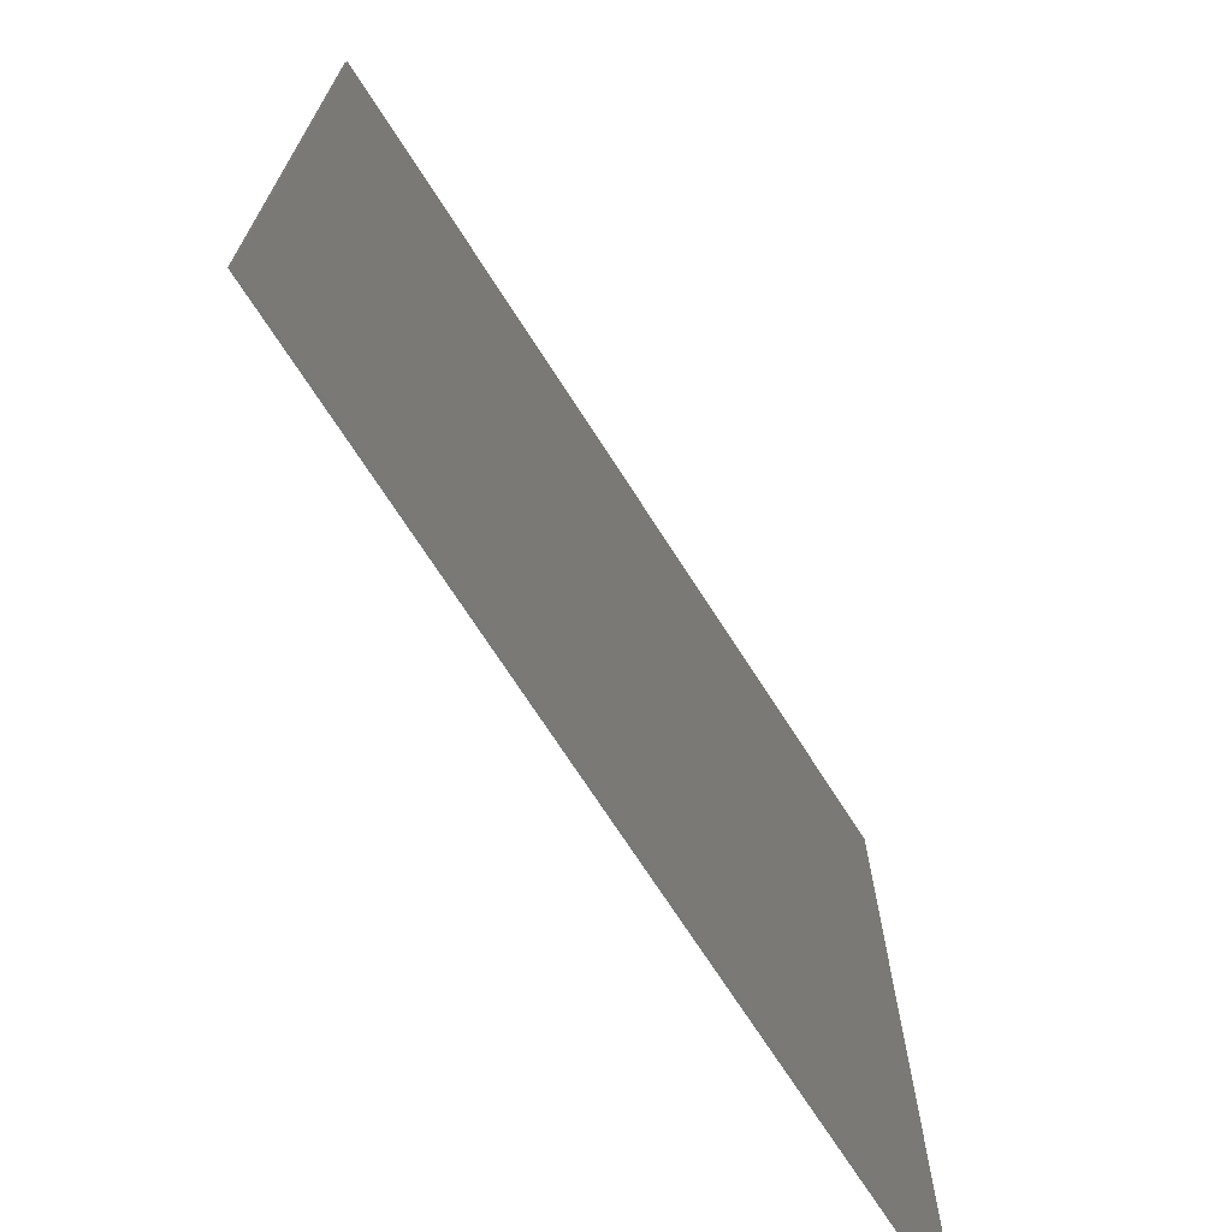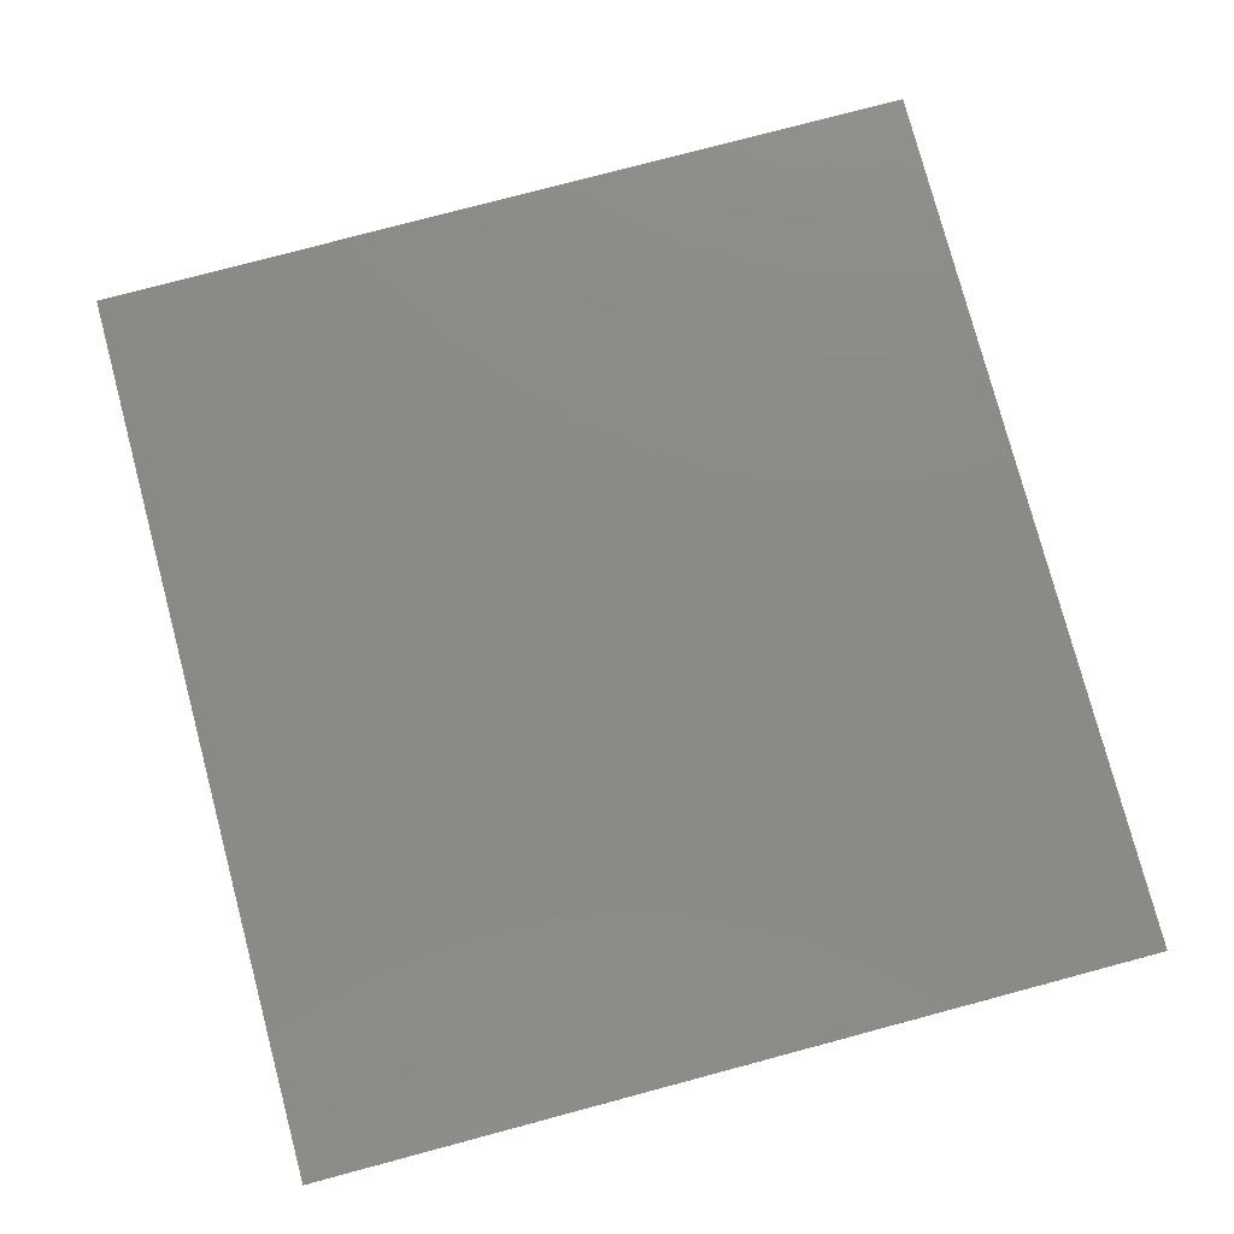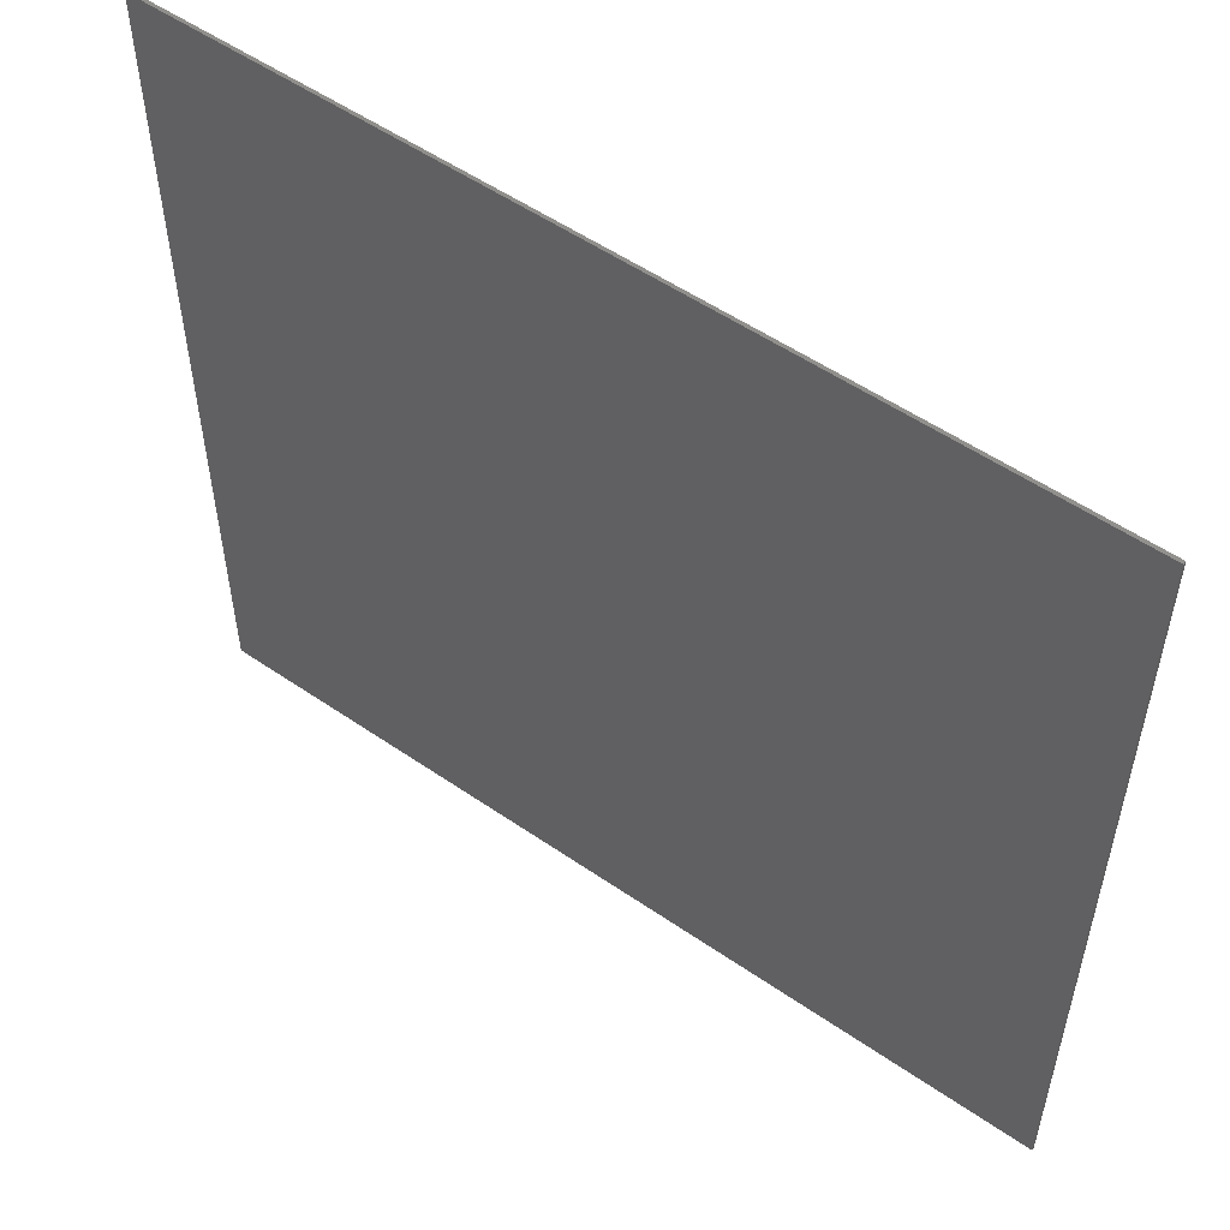
<metadata>
{"format":"stl","ext":"stl","renderer":"f3d","projection":"perspective","resolution":1024,"background":"white","views":[{"elev":-70.9,"azim":122.6,"up":"+Z"},{"elev":78.1,"azim":-104.9,"up":"+Y"},{"elev":54.1,"azim":-143.8,"up":"+Z"}]}
</metadata>
<code>
# stl→obj: 309 verts, 614 faces
v 13.8 0 13
v 13.8 0 -13
v -13.8 0 -13
v -13.8 0 13
v -13.8 -0.1 13
v 13.8 -0.1 13
v -13.8 -0.1 -13
v 13.8 -0.1 -13
v -10.43 -0.1 7.56
v -9.408 -0.1 6.628
v 9.408 -0.1 6.628
v 10.43 -0.1 7.56
v 0 -0.1 -6.628
v -10.43 -0.1 -7.56
v 10.43 -0.1 -7.56
v 8.442 -0.1 -6.628
v -8.442 -0.1 -6.628
v 9.408 -0.1 3.259
v 9.408 -0.1 -6.132
v 9.408 -0.1 4.746
v 4.032 -0.1 -1.655
v 3.234 -0.1 -2.377
v 0.3024 -0.1 -3.536
v 1.1 -0.1 -4.318
v -9.408 -0.1 -6.132
v -9.408 -0.1 3.259
v -9.408 -0.1 4.746
v -3.234 -0.1 -2.377
v -4.032 -0.1 -1.655
v -0.3024 -0.1 -3.536
v -1.1 -0.1 -4.318
v -0.5964 -0.1 -4.637
v 0 -0.1 -4.746
v 0.5964 -0.1 -4.637
v -1.798 -0.1 6.3
v -5.065 -0.1 1.714
v -4.402 -0.1 1.882
v -1.688 -0.1 5.636
v -1.352 -0.1 5.41
v -0.8064 -0.1 5.687
v -1.025 -0.1 4.973
v -1.52 -0.1 4.864
v -1.084 -0.1 4.25
v -1.52 -0.1 4.2
v -1.411 -0.1 3.587
v -1.025 -0.1 3.318
v -0.7476 -0.1 4.746
v -0.5796 -0.1 4.141
v -0.252 -0.1 5.141
v -0.0252 -0.1 4.746
v 0.6888 -0.1 5.578
v 0.7476 -0.1 5.191
v 1.579 -0.1 5.636
v 1.63 -0.1 5.3
v 2.52 -0.1 5.468
v 2.57 -0.1 5.023
v 3.402 -0.1 4.973
v 3.352 -0.1 4.418
v 3.847 -0.1 4.36
v 4.124 -0.1 3.587
v 3.57 -0.1 3.587
v 4.015 -0.1 2.596
v 3.629 -0.1 2.814
v 3.57 -0.1 2.15
v 3.788 -0.1 1.823
v 5.284 -0.1 3.427
v 5.006 -0.1 3.587
v 5.124 -0.1 4.25
v 5.561 -0.1 3.814
v 5.67 -0.1 4.2
v 5.452 -0.1 4.746
v 6.611 -0.1 4.2
v 6.115 -0.1 3.923
v 6.451 -0.1 3.587
v 6.174 -0.1 3.368
v 5.838 -0.1 3.755
v 5.62 -0.1 2.486
v 5.401 -0.1 3.041
v 4.847 -0.1 1.604
v 4.729 -0.1 2.268
v 3.679 -0.1 0.6048
v 4.015 -0.1 1.546
v 3.293 -0.1 0.9408
v 2.738 -0.1 0.2184
v 2.411 -0.1 0.5544
v 1.52 -0.1 -0.1092
v 1.243 -0.1 0.3276
v 0.1344 -0.1 0
v 0.3612 -0.1 0.3864
v -0.8064 -0.1 0.2772
v -0.5796 -0.1 0.714
v -1.411 -0.1 1.109
v -2.184 -0.1 1.604
v -2.965 -0.1 1.495
v -2.965 -0.1 1.932
v -3.402 -0.1 1.604
v -3.738 -0.1 1.932
v -3.847 -0.1 1.378
v -4.066 -0.1 1.655
v -4.183 -0.1 1.05
v 1.302 -0.1 2.814
v 2.352 -0.1 2.814
v 2.343 -0.1 2.951
v 2.316 -0.1 3.086
v 2.272 -0.1 3.216
v 2.211 -0.1 3.339
v 2.135 -0.1 3.453
v 2.045 -0.1 3.557
v 1.941 -0.1 3.647
v 1.827 -0.1 3.723
v 1.704 -0.1 3.784
v 1.574 -0.1 3.828
v 1.439 -0.1 3.855
v 1.302 -0.1 3.864
v 1.165 -0.1 3.855
v 1.03 -0.1 3.828
v 0.9002 -0.1 3.784
v 0.777 -0.1 3.723
v 0.6628 -0.1 3.647
v 0.5595 -0.1 3.557
v 0.4689 -0.1 3.453
v 0.3927 -0.1 3.339
v 0.3319 -0.1 3.216
v 0.2878 -0.1 3.086
v 0.261 -0.1 2.951
v 0.252 -0.1 2.814
v 0.261 -0.1 2.677
v 0.2878 -0.1 2.542
v 0.3319 -0.1 2.412
v 0.3927 -0.1 2.289
v 0.4689 -0.1 2.175
v 0.5595 -0.1 2.071
v 0.6628 -0.1 1.981
v 0.777 -0.1 1.905
v 0.9002 -0.1 1.844
v 1.03 -0.1 1.8
v 1.165 -0.1 1.773
v 1.302 -0.1 1.764
v 1.439 -0.1 1.773
v 1.574 -0.1 1.8
v 1.704 -0.1 1.844
v 1.827 -0.1 1.905
v 1.941 -0.1 1.981
v 2.045 -0.1 2.071
v 2.135 -0.1 2.175
v 2.211 -0.1 2.289
v 2.272 -0.1 2.412
v 2.316 -0.1 2.542
v 2.343 -0.1 2.677
v 2.562 -0.1 2.814
v 2.551 -0.1 2.978
v 2.519 -0.1 3.14
v 2.466 -0.1 3.296
v 2.393 -0.1 3.444
v 2.302 -0.1 3.581
v 2.193 -0.1 3.705
v 2.069 -0.1 3.814
v 1.932 -0.1 3.905
v 1.784 -0.1 3.978
v 1.628 -0.1 4.031
v 1.466 -0.1 4.063
v 1.302 -0.1 4.074
v 1.138 -0.1 4.063
v 0.9759 -0.1 4.031
v 0.8198 -0.1 3.978
v 0.672 -0.1 3.905
v 0.5349 -0.1 3.814
v 0.4111 -0.1 3.705
v 0.3023 -0.1 3.581
v 0.2108 -0.1 3.444
v 0.1379 -0.1 3.296
v 0.085 -0.1 3.14
v 0.0528 -0.1 2.978
v 0.042 -0.1 2.814
v 0.0528 -0.1 2.65
v 0.085 -0.1 2.488
v 0.1379 -0.1 2.332
v 0.2108 -0.1 2.184
v 0.3023 -0.1 2.047
v 0.4111 -0.1 1.923
v 0.5349 -0.1 1.814
v 0.672 -0.1 1.723
v 0.8198 -0.1 1.65
v 0.9759 -0.1 1.597
v 1.138 -0.1 1.565
v 1.302 -0.1 1.554
v 1.466 -0.1 1.565
v 1.628 -0.1 1.597
v 1.784 -0.1 1.65
v 1.932 -0.1 1.723
v 2.069 -0.1 1.814
v 2.193 -0.1 1.923
v 2.302 -0.1 2.047
v 2.393 -0.1 2.184
v 2.466 -0.1 2.332
v 2.519 -0.1 2.488
v 2.551 -0.1 2.65
v 2.814 -0.1 2.814
v 2.801 -0.1 3.011
v 2.762 -0.1 3.205
v 2.699 -0.1 3.393
v 2.611 -0.1 3.57
v 2.502 -0.1 3.735
v 2.371 -0.1 3.883
v 2.223 -0.1 4.014
v 2.058 -0.1 4.123
v 1.881 -0.1 4.211
v 1.693 -0.1 4.274
v 1.499 -0.1 4.313
v 1.302 -0.1 4.326
v 1.105 -0.1 4.313
v 0.9107 -0.1 4.274
v 0.7234 -0.1 4.211
v 0.546 -0.1 4.123
v 0.3815 -0.1 4.014
v 0.2329 -0.1 3.883
v 0.1024 -0.1 3.735
v -0.0074 -0.1 3.57
v -0.0949 -0.1 3.393
v -0.1584 -0.1 3.205
v -0.197 -0.1 3.011
v -0.21 -0.1 2.814
v -0.197 -0.1 2.617
v -0.1584 -0.1 2.423
v -0.0949 -0.1 2.235
v -0.0074 -0.1 2.058
v 0.1024 -0.1 1.893
v 0.2329 -0.1 1.745
v 0.3815 -0.1 1.614
v 0.546 -0.1 1.505
v 0.7234 -0.1 1.417
v 0.9107 -0.1 1.354
v 1.105 -0.1 1.315
v 1.302 -0.1 1.302
v 1.499 -0.1 1.315
v 1.693 -0.1 1.354
v 1.881 -0.1 1.417
v 2.058 -0.1 1.505
v 2.223 -0.1 1.614
v 2.371 -0.1 1.745
v 2.502 -0.1 1.893
v 2.611 -0.1 2.058
v 2.699 -0.1 2.235
v 2.762 -0.1 2.423
v 2.801 -0.1 2.617
v 2.814 -0.1 4.326
v -0.21 -0.1 4.326
v -0.21 -0.1 1.302
v 2.814 -0.1 1.302
v 10.4 -0.1 9.6
v 12.8 -0.1 9.6
v 12.78 -0.1 9.913
v 12.72 -0.1 10.22
v 12.62 -0.1 10.52
v 12.48 -0.1 10.8
v 12.3 -0.1 11.06
v 12.1 -0.1 11.3
v 11.86 -0.1 11.5
v 11.6 -0.1 11.68
v 11.32 -0.1 11.82
v 11.02 -0.1 11.92
v 10.71 -0.1 11.98
v 10.4 -0.1 12
v 10.4 -0.1 -9.6
v 10.4 -0.1 -12
v 10.71 -0.1 -11.98
v 11.02 -0.1 -11.92
v 11.32 -0.1 -11.82
v 11.6 -0.1 -11.68
v 11.86 -0.1 -11.5
v 12.1 -0.1 -11.3
v 12.3 -0.1 -11.06
v 12.48 -0.1 -10.8
v 12.62 -0.1 -10.52
v 12.72 -0.1 -10.22
v 12.78 -0.1 -9.913
v 12.8 -0.1 -9.6
v -10.4 -0.1 -9.6
v -12.8 -0.1 -9.6
v -12.78 -0.1 -9.913
v -12.72 -0.1 -10.22
v -12.62 -0.1 -10.52
v -12.48 -0.1 -10.8
v -12.3 -0.1 -11.06
v -12.1 -0.1 -11.3
v -11.86 -0.1 -11.5
v -11.6 -0.1 -11.68
v -11.32 -0.1 -11.82
v -11.02 -0.1 -11.92
v -10.71 -0.1 -11.98
v -10.4 -0.1 -12
v -10.4 -0.1 9.6
v -10.4 -0.1 12
v -10.71 -0.1 11.98
v -11.02 -0.1 11.92
v -11.32 -0.1 11.82
v -11.6 -0.1 11.68
v -11.86 -0.1 11.5
v -12.1 -0.1 11.3
v -12.3 -0.1 11.06
v -12.48 -0.1 10.8
v -12.62 -0.1 10.52
v -12.72 -0.1 10.22
v -12.78 -0.1 9.913
v -12.8 -0.1 9.6
v 12.8 -0.1 12
v 12.8 -0.1 -12
v -12.8 -0.1 -12
v -12.8 -0.1 12
f 1 2 3
f 3 4 1
f 5 6 1
f 1 4 5
f 7 5 4
f 4 3 7
f 8 7 3
f 3 2 8
f 6 8 2
f 2 1 6
f 9 10 11
f 11 12 9
f 13 14 15
f 15 16 13
f 13 17 14
f 18 19 15
f 15 12 18
f 18 12 20
f 20 12 11
f 15 19 16
f 19 21 22
f 22 16 19
f 23 22 21
f 22 23 24
f 18 20 23
f 23 21 18
f 9 14 25
f 25 26 9
f 9 26 27
f 9 27 10
f 25 14 17
f 17 28 29
f 29 25 17
f 28 30 29
f 30 28 31
f 31 32 30
f 29 30 27
f 27 26 29
f 30 32 33
f 33 34 30
f 30 34 24
f 24 23 30
f 35 36 37
f 37 38 35
f 38 39 40
f 40 35 38
f 41 40 39
f 39 42 41
f 43 41 42
f 42 44 43
f 43 44 45
f 45 46 43
f 47 43 46
f 46 48 47
f 49 47 48
f 48 50 49
f 51 49 50
f 50 52 51
f 53 51 52
f 52 54 53
f 55 53 54
f 54 56 55
f 57 55 56
f 56 58 57
f 58 59 57
f 60 59 58
f 58 61 60
f 62 60 61
f 61 63 62
f 62 63 64
f 64 65 62
f 66 67 62
f 62 65 66
f 68 67 66
f 66 69 68
f 68 69 70
f 70 71 68
f 72 71 70
f 70 73 72
f 73 74 72
f 75 74 73
f 73 76 75
f 77 75 76
f 76 78 77
f 79 77 78
f 78 80 79
f 81 79 80
f 80 82 81
f 81 82 83
f 84 81 83
f 83 85 84
f 86 84 85
f 85 87 86
f 88 86 87
f 87 89 88
f 90 88 89
f 89 91 90
f 92 90 91
f 90 92 93
f 93 94 90
f 94 93 95
f 96 94 95
f 95 97 96
f 98 96 97
f 97 99 98
f 99 100 98
f 36 100 99
f 99 37 36
f 101 102 103
f 101 103 104
f 101 104 105
f 101 105 106
f 101 106 107
f 101 107 108
f 101 108 109
f 101 109 110
f 101 110 111
f 101 111 112
f 101 112 113
f 101 113 114
f 101 114 115
f 101 115 116
f 101 116 117
f 101 117 118
f 101 118 119
f 101 119 120
f 101 120 121
f 101 121 122
f 101 122 123
f 101 123 124
f 101 124 125
f 101 125 126
f 101 126 127
f 101 127 128
f 101 128 129
f 101 129 130
f 101 130 131
f 101 131 132
f 101 132 133
f 101 133 134
f 101 134 135
f 101 135 136
f 101 136 137
f 101 137 138
f 101 138 139
f 101 139 140
f 101 140 141
f 101 141 142
f 101 142 143
f 101 143 144
f 101 144 145
f 101 145 146
f 101 146 147
f 101 147 148
f 101 148 149
f 101 149 102
f 150 151 103
f 103 102 150
f 151 152 104
f 104 103 151
f 152 153 105
f 105 104 152
f 153 154 106
f 106 105 153
f 154 155 107
f 107 106 154
f 155 156 108
f 108 107 155
f 156 157 109
f 109 108 156
f 157 158 110
f 110 109 157
f 158 159 111
f 111 110 158
f 159 160 112
f 112 111 159
f 160 161 113
f 113 112 160
f 161 162 114
f 114 113 161
f 162 163 115
f 115 114 162
f 163 164 116
f 116 115 163
f 164 165 117
f 117 116 164
f 165 166 118
f 118 117 165
f 166 167 119
f 119 118 166
f 167 168 120
f 120 119 167
f 168 169 121
f 121 120 168
f 169 170 122
f 122 121 169
f 170 171 123
f 123 122 170
f 171 172 124
f 124 123 171
f 172 173 125
f 125 124 172
f 173 174 126
f 126 125 173
f 174 175 127
f 127 126 174
f 175 176 128
f 128 127 175
f 176 177 129
f 129 128 176
f 177 178 130
f 130 129 177
f 178 179 131
f 131 130 178
f 179 180 132
f 132 131 179
f 180 181 133
f 133 132 180
f 181 182 134
f 134 133 181
f 182 183 135
f 135 134 182
f 183 184 136
f 136 135 183
f 184 185 137
f 137 136 184
f 185 186 138
f 138 137 185
f 186 187 139
f 139 138 186
f 187 188 140
f 140 139 187
f 188 189 141
f 141 140 188
f 189 190 142
f 142 141 189
f 190 191 143
f 143 142 190
f 191 192 144
f 144 143 191
f 192 193 145
f 145 144 192
f 193 194 146
f 146 145 193
f 194 195 147
f 147 146 194
f 195 196 148
f 148 147 195
f 196 197 149
f 149 148 196
f 197 150 102
f 102 149 197
f 198 199 151
f 151 150 198
f 199 200 152
f 152 151 199
f 200 201 153
f 153 152 200
f 201 202 154
f 154 153 201
f 202 203 155
f 155 154 202
f 203 204 156
f 156 155 203
f 204 205 157
f 157 156 204
f 205 206 158
f 158 157 205
f 206 207 159
f 159 158 206
f 207 208 160
f 160 159 207
f 208 209 161
f 161 160 208
f 209 210 162
f 162 161 209
f 210 211 163
f 163 162 210
f 211 212 164
f 164 163 211
f 212 213 165
f 165 164 212
f 213 214 166
f 166 165 213
f 214 215 167
f 167 166 214
f 215 216 168
f 168 167 215
f 216 217 169
f 169 168 216
f 217 218 170
f 170 169 217
f 218 219 171
f 171 170 218
f 219 220 172
f 172 171 219
f 220 221 173
f 173 172 220
f 221 222 174
f 174 173 221
f 222 223 175
f 175 174 222
f 223 224 176
f 176 175 223
f 224 225 177
f 177 176 224
f 225 226 178
f 178 177 225
f 226 227 179
f 179 178 226
f 227 228 180
f 180 179 227
f 228 229 181
f 181 180 228
f 229 230 182
f 182 181 229
f 230 231 183
f 183 182 230
f 231 232 184
f 184 183 231
f 232 233 185
f 185 184 232
f 233 234 186
f 186 185 233
f 234 235 187
f 187 186 234
f 235 236 188
f 188 187 235
f 236 237 189
f 189 188 236
f 237 238 190
f 190 189 237
f 238 239 191
f 191 190 238
f 239 240 192
f 192 191 239
f 240 241 193
f 193 192 240
f 241 242 194
f 194 193 241
f 242 243 195
f 195 194 242
f 243 244 196
f 196 195 243
f 244 245 197
f 197 196 244
f 245 198 150
f 150 197 245
f 199 198 246
f 200 199 246
f 201 200 246
f 202 201 246
f 203 202 246
f 204 203 246
f 205 204 246
f 206 205 246
f 207 206 246
f 208 207 246
f 209 208 246
f 210 209 246
f 211 210 247
f 212 211 247
f 213 212 247
f 214 213 247
f 215 214 247
f 216 215 247
f 217 216 247
f 218 217 247
f 219 218 247
f 220 219 247
f 221 220 247
f 222 221 247
f 223 222 248
f 224 223 248
f 225 224 248
f 226 225 248
f 227 226 248
f 228 227 248
f 229 228 248
f 230 229 248
f 231 230 248
f 232 231 248
f 233 232 248
f 234 233 248
f 235 234 249
f 236 235 249
f 237 236 249
f 238 237 249
f 239 238 249
f 240 239 249
f 241 240 249
f 242 241 249
f 243 242 249
f 244 243 249
f 245 244 249
f 198 245 249
f 38 37 99
f 99 39 38
f 42 39 99
f 99 97 42
f 44 42 97
f 97 95 44
f 45 44 95
f 95 93 45
f 46 45 93
f 93 92 46
f 48 46 92
f 92 91 48
f 76 73 70
f 70 69 76
f 78 76 69
f 69 66 78
f 80 78 66
f 66 65 80
f 82 80 65
f 65 83 82
f 65 64 83
f 91 248 222
f 222 48 91
f 48 222 247
f 48 247 50
f 52 50 247
f 247 210 52
f 54 52 210
f 210 56 54
f 58 56 210
f 210 246 58
f 61 58 246
f 246 198 61
f 63 61 198
f 198 64 63
f 198 249 83
f 83 64 198
f 83 249 85
f 87 85 249
f 249 234 87
f 89 87 234
f 234 248 89
f 89 248 91
f 29 26 25
f 21 19 18
f 17 31 28
f 16 22 24
f 10 27 36
f 36 35 10
f 35 11 10
f 11 35 40
f 40 41 43
f 43 47 40
f 47 49 40
f 49 51 40
f 51 53 11
f 11 40 51
f 53 55 11
f 11 55 57
f 57 71 11
f 71 57 59
f 59 68 71
f 67 68 59
f 59 60 67
f 67 60 62
f 11 71 72
f 72 20 11
f 72 74 20
f 74 75 77
f 77 20 74
f 77 79 20
f 79 81 23
f 23 20 79
f 81 84 23
f 84 86 23
f 23 86 88
f 88 30 23
f 90 30 88
f 30 90 94
f 94 100 30
f 94 96 98
f 98 100 94
f 27 30 100
f 100 36 27
f 17 13 32
f 32 31 17
f 33 32 13
f 33 13 34
f 13 16 24
f 24 34 13
f 250 251 252
f 250 252 253
f 250 253 254
f 250 254 255
f 250 255 256
f 250 256 257
f 250 257 258
f 250 258 259
f 250 259 260
f 250 260 261
f 250 261 262
f 250 262 263
f 264 265 266
f 264 266 267
f 264 267 268
f 264 268 269
f 264 269 270
f 264 270 271
f 264 271 272
f 264 272 273
f 264 273 274
f 264 274 275
f 264 275 276
f 264 276 277
f 278 279 280
f 278 280 281
f 278 281 282
f 278 282 283
f 278 283 284
f 278 284 285
f 278 285 286
f 278 286 287
f 278 287 288
f 278 288 289
f 278 289 290
f 278 290 291
f 292 293 294
f 292 294 295
f 292 295 296
f 292 296 297
f 292 297 298
f 292 298 299
f 292 299 300
f 292 300 301
f 292 301 302
f 292 302 303
f 292 303 304
f 292 304 305
f 292 293 263
f 263 250 292
f 291 278 264
f 264 265 291
f 305 9 14
f 14 279 305
f 277 15 12
f 12 251 277
f 292 250 12
f 12 9 292
f 305 292 9
f 251 12 250
f 264 278 14
f 14 15 264
f 277 264 15
f 279 14 278
f 252 251 306
f 253 252 306
f 254 253 306
f 255 254 306
f 256 255 306
f 257 256 306
f 258 257 306
f 259 258 306
f 260 259 306
f 261 260 306
f 262 261 306
f 263 262 306
f 266 265 307
f 267 266 307
f 268 267 307
f 269 268 307
f 270 269 307
f 271 270 307
f 272 271 307
f 273 272 307
f 274 273 307
f 275 274 307
f 276 275 307
f 277 276 307
f 280 279 308
f 281 280 308
f 282 281 308
f 283 282 308
f 284 283 308
f 285 284 308
f 286 285 308
f 287 286 308
f 288 287 308
f 289 288 308
f 290 289 308
f 291 290 308
f 294 293 309
f 295 294 309
f 296 295 309
f 297 296 309
f 298 297 309
f 299 298 309
f 300 299 309
f 301 300 309
f 302 301 309
f 303 302 309
f 304 303 309
f 305 304 309
f 5 305 279
f 279 7 5
f 7 279 308
f 309 305 5
f 8 277 251
f 251 6 8
f 6 251 306
f 307 277 8
f 5 6 263
f 263 293 5
f 306 263 6
f 5 293 309
f 8 7 291
f 291 265 8
f 308 291 7
f 8 265 307

</code>
